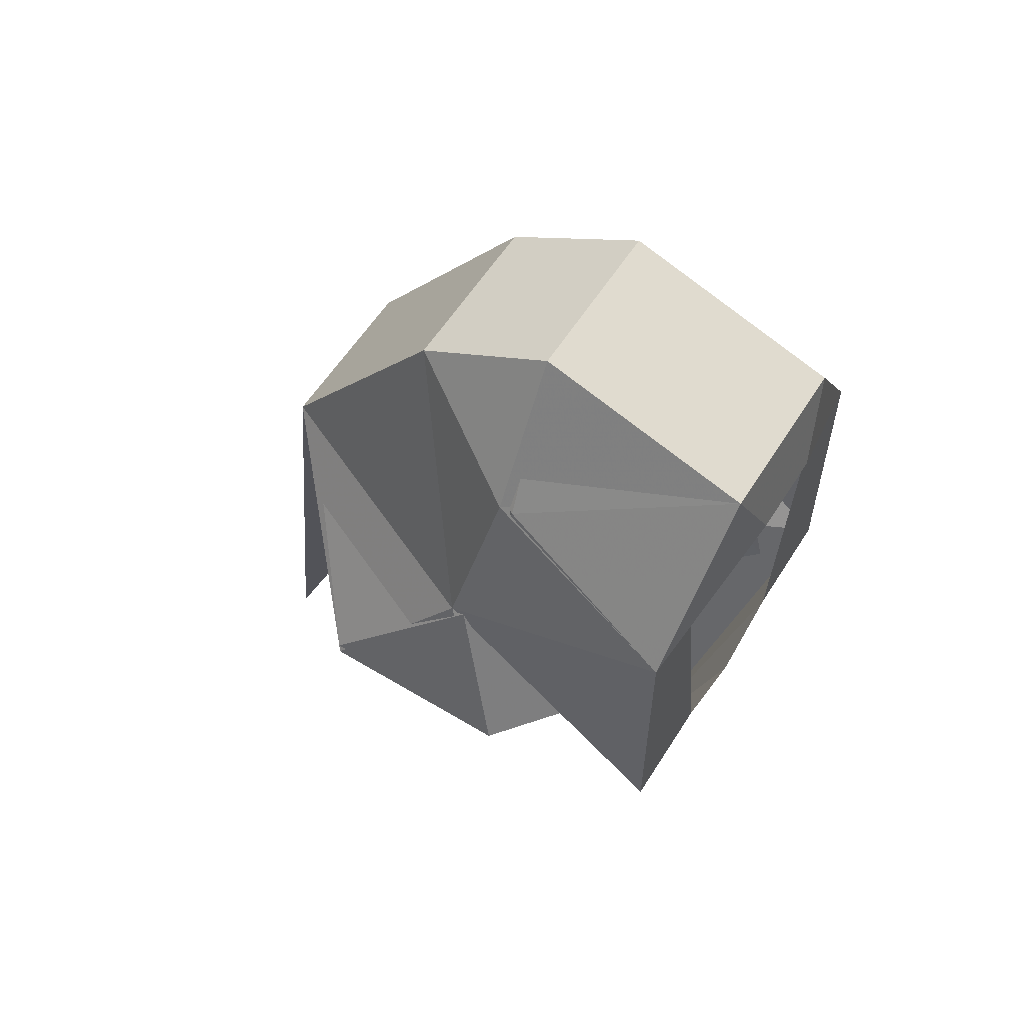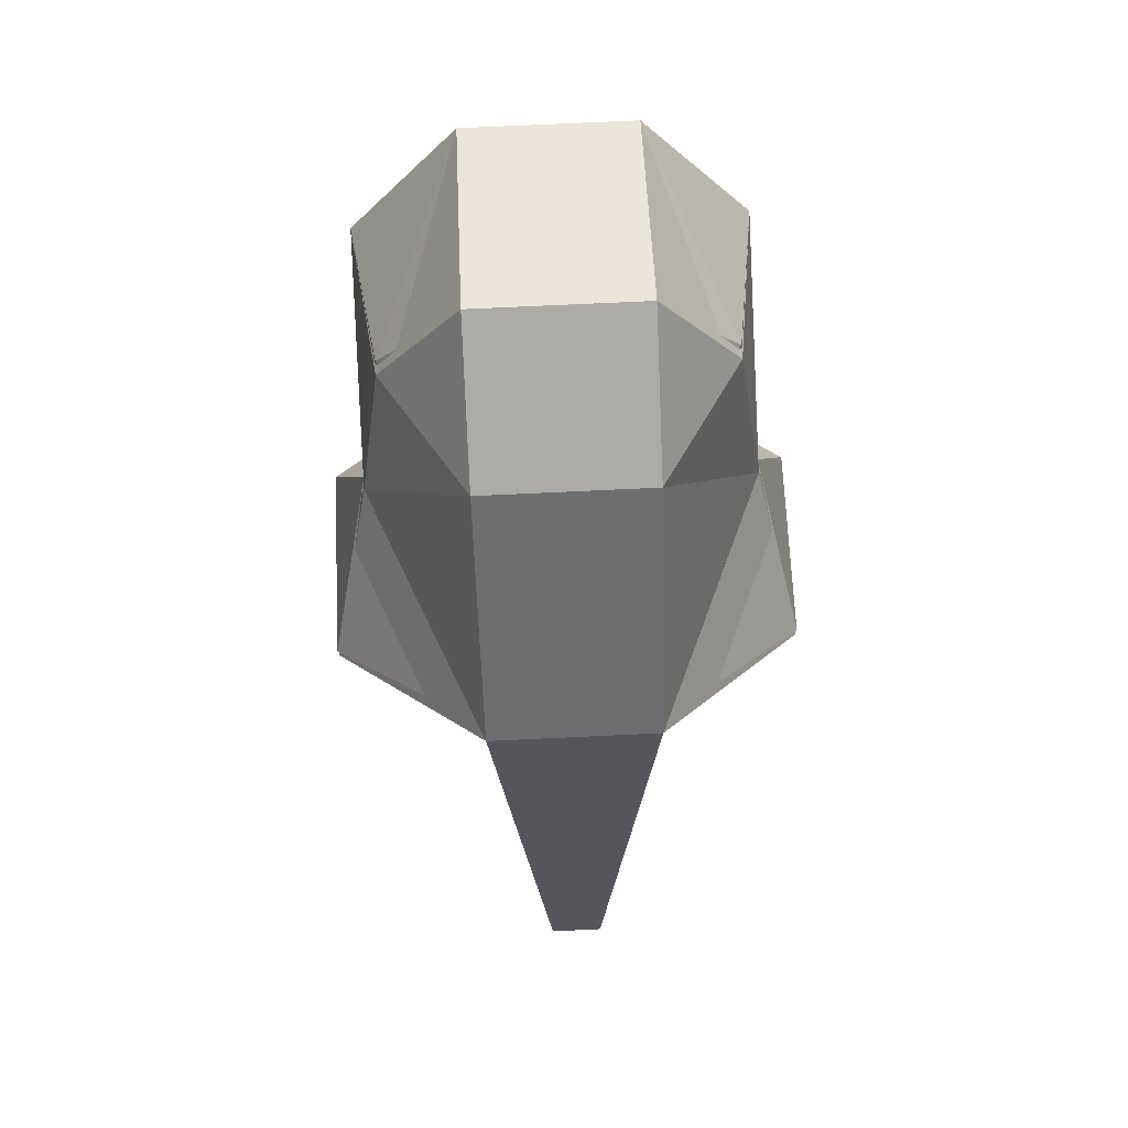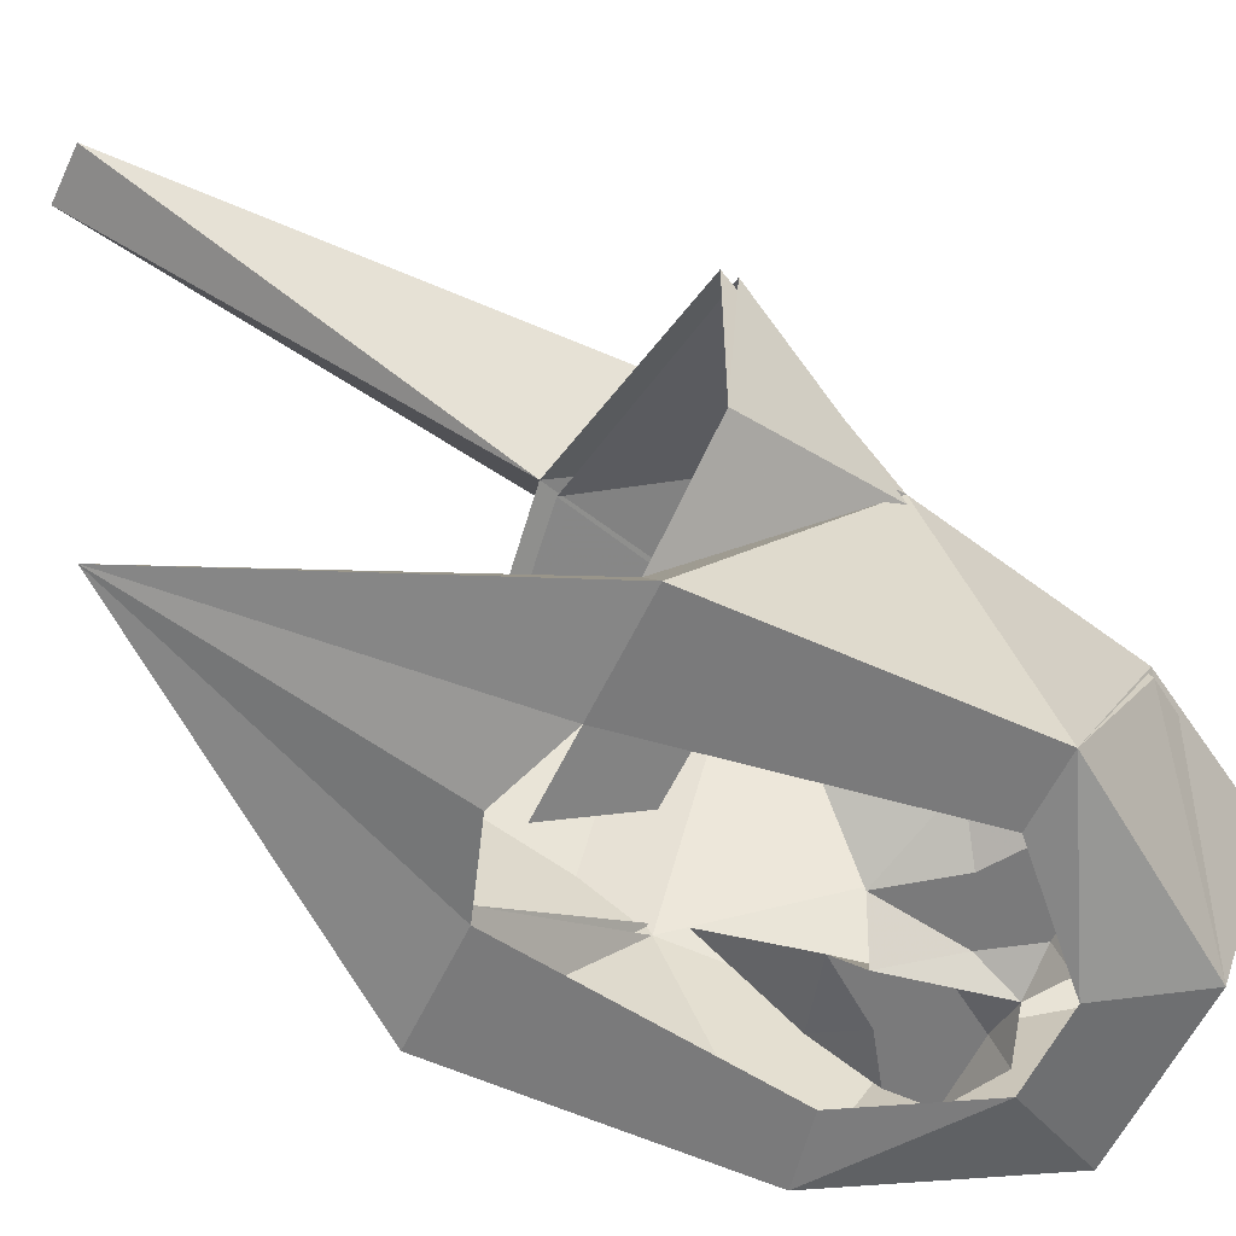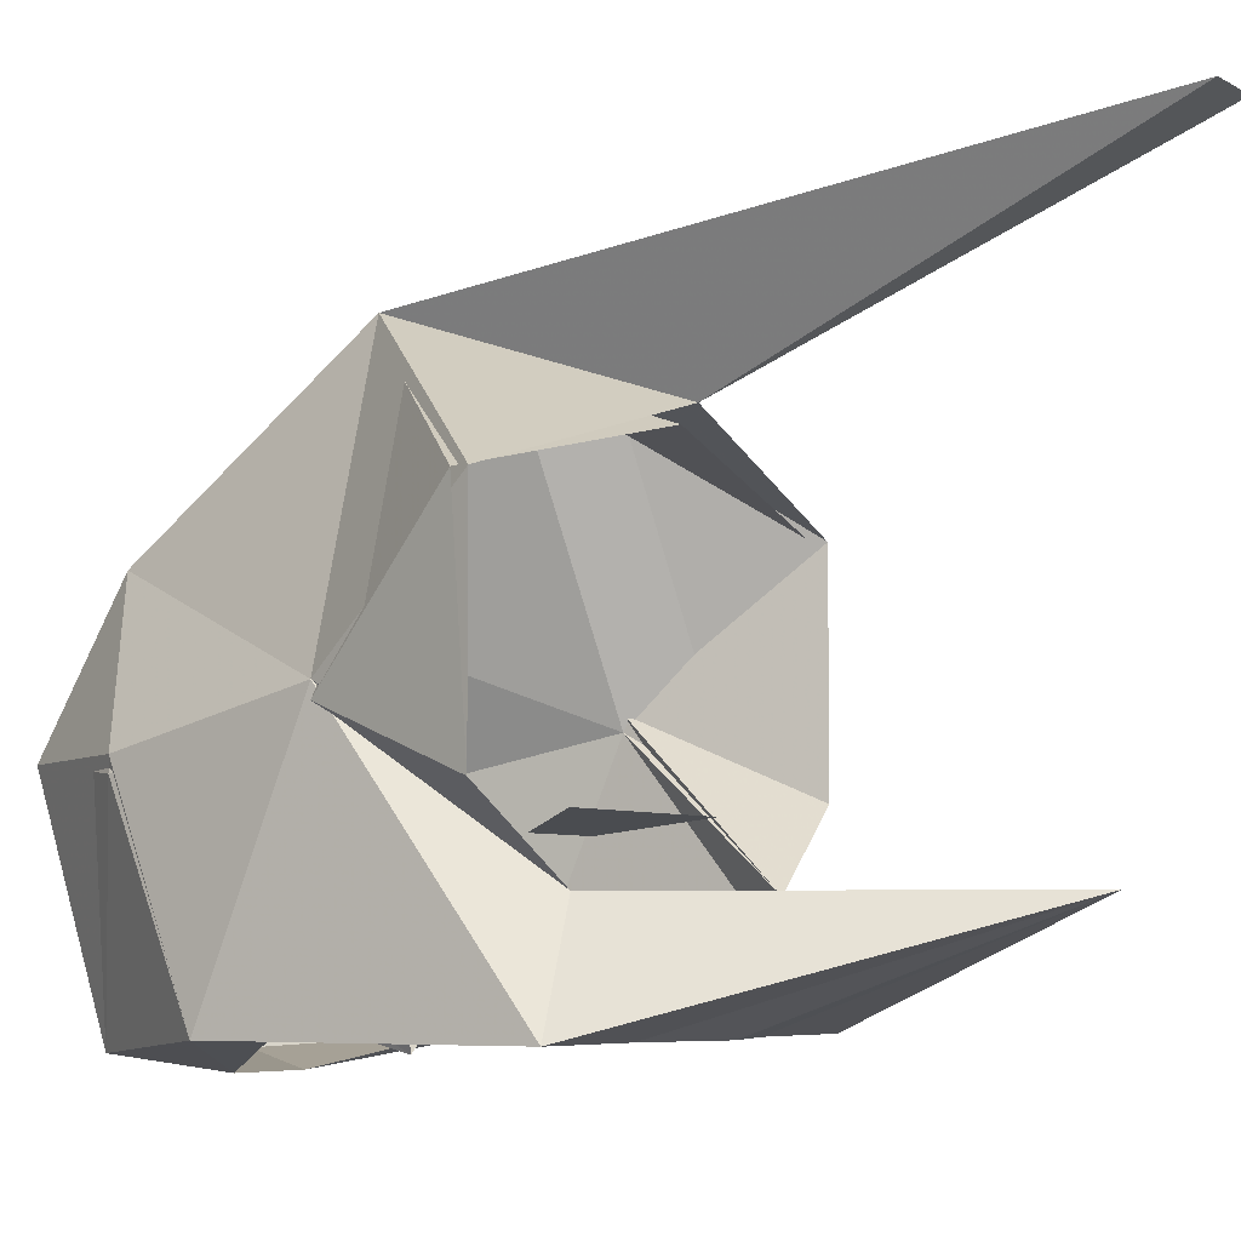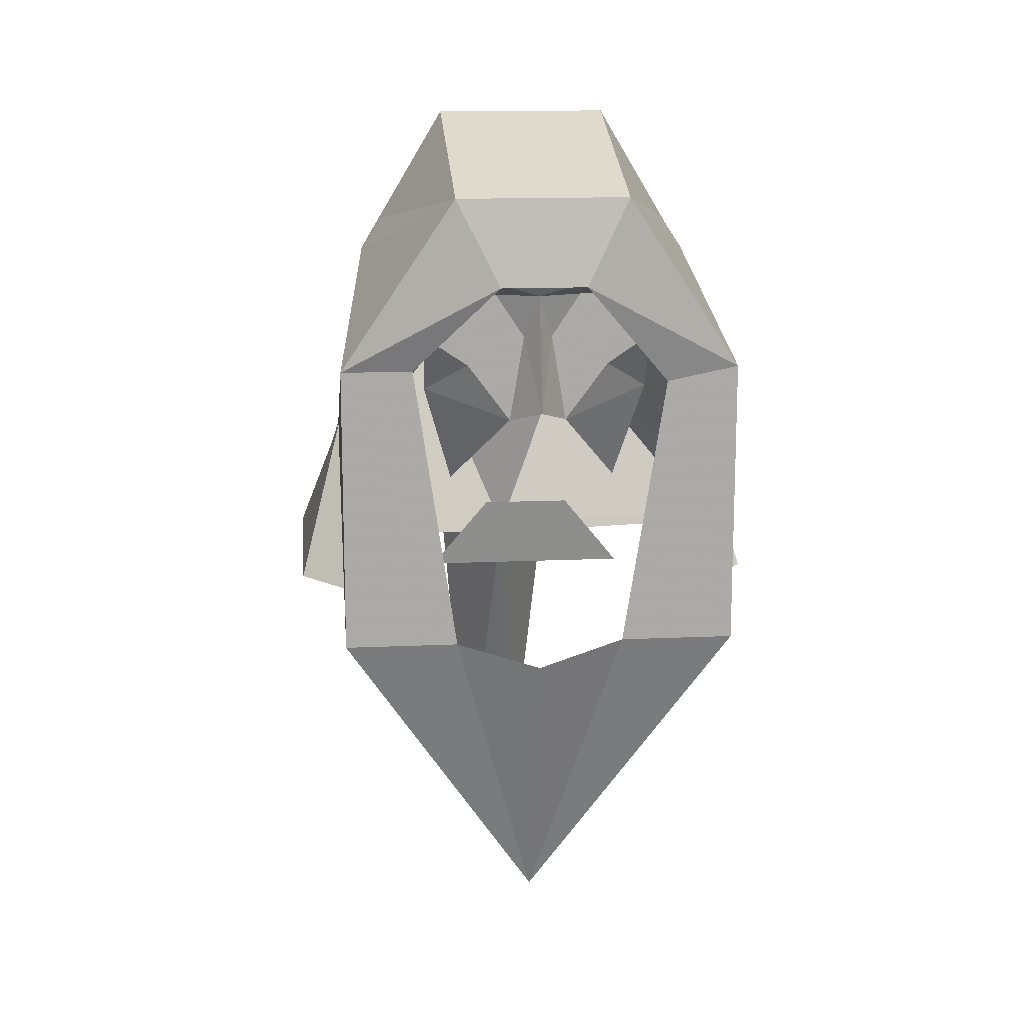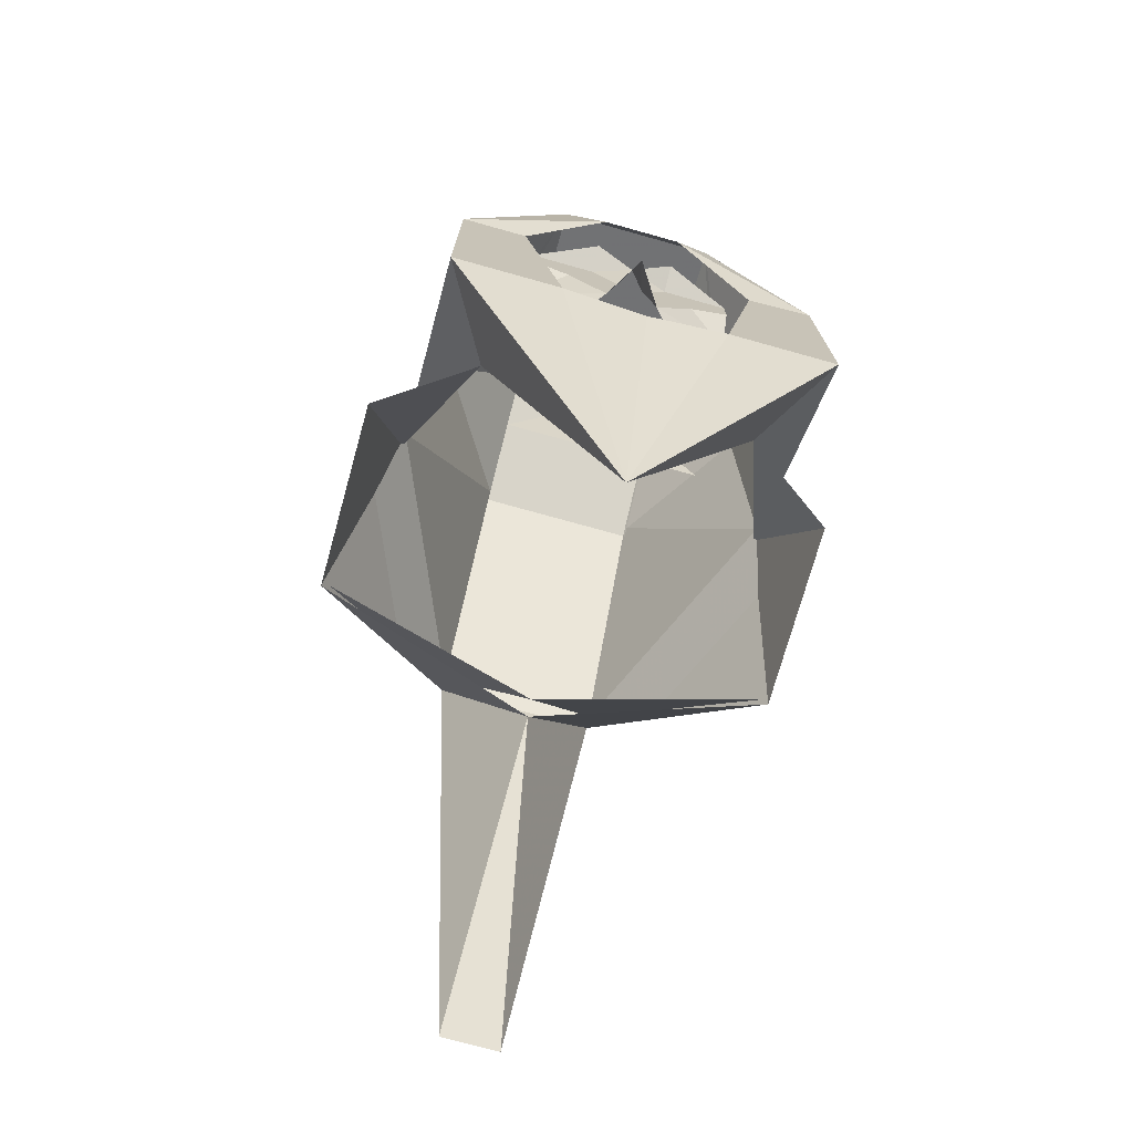
<metadata>
{"format":"obj","ext":"obj","renderer":"f3d","projection":"perspective","resolution":1024,"background":"white","views":[{"elev":58.1,"azim":122.0,"up":"+Y"},{"elev":72.8,"azim":-2.7,"up":"+Y"},{"elev":-58.1,"azim":64.9,"up":"+Z"},{"elev":-5.6,"azim":-58.2,"up":"+Z"},{"elev":14.3,"azim":174.3,"up":"+Y"},{"elev":-73.8,"azim":164.4,"up":"+Y"}]}
</metadata>
<code>
v 0.03906 1.422 -0.1328
v 0.0625 1.43 -0.1328
v 0.007812 1.43 -0.1328
v 0.03906 1.414 -0.1328
v 0.0625 1.398 -0.1172
v 0.01562 1.383 -0.1328
v 0.04688 1.344 -0.1016
v 0.02344 1.438 -0.1328
v 0.02344 1.453 -0.1328
v 0 1.453 -0.1406
v 0 1.422 -0.1484
v 0 1.391 -0.1562
v -0.007812 1.43 -0.1328
v -0.0625 1.43 -0.1328
v -0.03906 1.422 -0.1328
v -0.03906 1.414 -0.1328
v -0.01562 1.383 -0.1328
v -0.02344 1.453 -0.1328
v -0.02344 1.438 -0.1328
v -0.0625 1.453 -0.1328
v -0.02344 1.461 -0.1484
v -0.04688 1.344 -0.1016
v -0.0625 1.398 -0.1172
v 0.0625 1.453 -0.1328
v 0.02344 1.461 -0.1484
v -0.05469 1.281 -0.0625
v 0.05469 1.281 -0.0625
v 0.02344 1.32 -0.07031
v -0.02344 1.32 -0.07031
v -0.04688 1.5 0.03906
v 0.04688 1.5 0.03906
v 0.04688 1.375 0.1328
v -0.04688 1.375 0.1328
v -0.1094 1.359 -0.01562
v -0.09375 1.469 -0.03906
v -0.04688 1.547 -0.03906
v 0.04688 1.547 -0.03906
v 0.09375 1.469 -0.03906
v 0.1094 1.359 -0.01562
v 0.1328 1.273 0.05469
v 0 1.258 0.09375
v 0.01562 1.039 0.1875
v -0.01562 1.039 0.1875
v -0.1328 1.273 0.05469
v -0.1328 1.273 -0.05469
v -0.07812 1.266 -0.09375
v -0.1094 1.258 -0.1484
v -0.1094 1.414 -0.1484
v -0.04688 1.508 -0.1562
v 0.04688 1.508 -0.1562
v 0.1094 1.414 -0.1484
v 0.1094 1.258 -0.1484
v 0.07812 1.266 -0.09375
v 0.1328 1.273 -0.05469
v -0.02344 1.461 -0.1641
v 0.02344 1.461 -0.1641
v -0.07031 1.406 -0.1484
v -0.04688 1.258 -0.1484
v 0 1.086 -0.09375
v 0 1.242 -0.1484
v 0.04688 1.258 -0.1484
v 0.07031 1.414 -0.1484
v 0.04688 1.539 -0.03906
v 0.09375 1.469 -0.04688
v 0.1094 1.359 -0.02344
v 0.1328 1.281 0.05469
v 0.04688 1.375 0.125
v 0 1.266 0.08594
v -0.09375 1.469 -0.04688
v -0.04688 1.539 -0.03906
v -0.04688 1.492 0.03125
v -0.1094 1.359 -0.02344
v -0.04688 1.375 0.125
v -0.1328 1.281 0.05469
v 0.04688 1.492 0.03125
f 1 2 3
f 1 3 4
f 1 4 2
f 2 4 5
f 5 4 6
f 5 6 7
f 2 8 3
f 3 8 9
f 3 9 10
f 3 10 11
f 3 11 12
f 3 12 6
f 3 6 4
f 13 14 15
f 13 15 16
f 13 16 17
f 13 17 12
f 13 12 11
f 13 11 10
f 13 10 18
f 13 18 19
f 13 19 14
f 14 19 18
f 14 18 20
f 20 18 21
f 21 18 10
f 22 17 23
f 23 17 16
f 23 16 14
f 14 16 15
f 9 8 2
f 9 2 24
f 9 24 25
f 9 25 10
f 26 27 28
f 26 28 29
f 30 31 32
f 30 32 33
f 30 33 34
f 30 34 35
f 30 35 36
f 30 36 31
f 31 36 37
f 31 37 38
f 31 38 39
f 31 39 32
f 32 39 40
f 32 40 41
f 32 41 42
f 32 42 33
f 33 42 43
f 33 43 41
f 33 41 44
f 33 44 34
f 34 44 45
f 34 45 46
f 34 46 47
f 34 47 48
f 34 48 35
f 35 48 49
f 35 49 36
f 36 49 37
f 37 49 50
f 37 50 38
f 38 50 51
f 38 51 39
f 39 51 52
f 39 52 53
f 39 53 54
f 39 54 40
f 55 56 50
f 55 50 49
f 55 49 48
f 55 48 57
f 57 48 47
f 57 47 58
f 58 47 59
f 58 59 60
f 60 59 61
f 61 59 52
f 61 52 51
f 61 51 62
f 62 51 56
f 56 51 50
f 59 53 52
f 47 46 59
f 43 42 41
f 63 64 50
f 50 64 51
f 51 64 65
f 51 65 52
f 52 65 53
f 53 65 54
f 54 65 66
f 66 65 67
f 66 67 68
f 49 69 70
f 70 69 71
f 71 69 72
f 71 72 73
f 73 72 74
f 73 74 68
f 49 48 69
f 69 48 72
f 72 48 47
f 72 47 46
f 72 46 45
f 72 45 74
f 63 75 64
f 64 75 65
f 65 75 67

</code>
